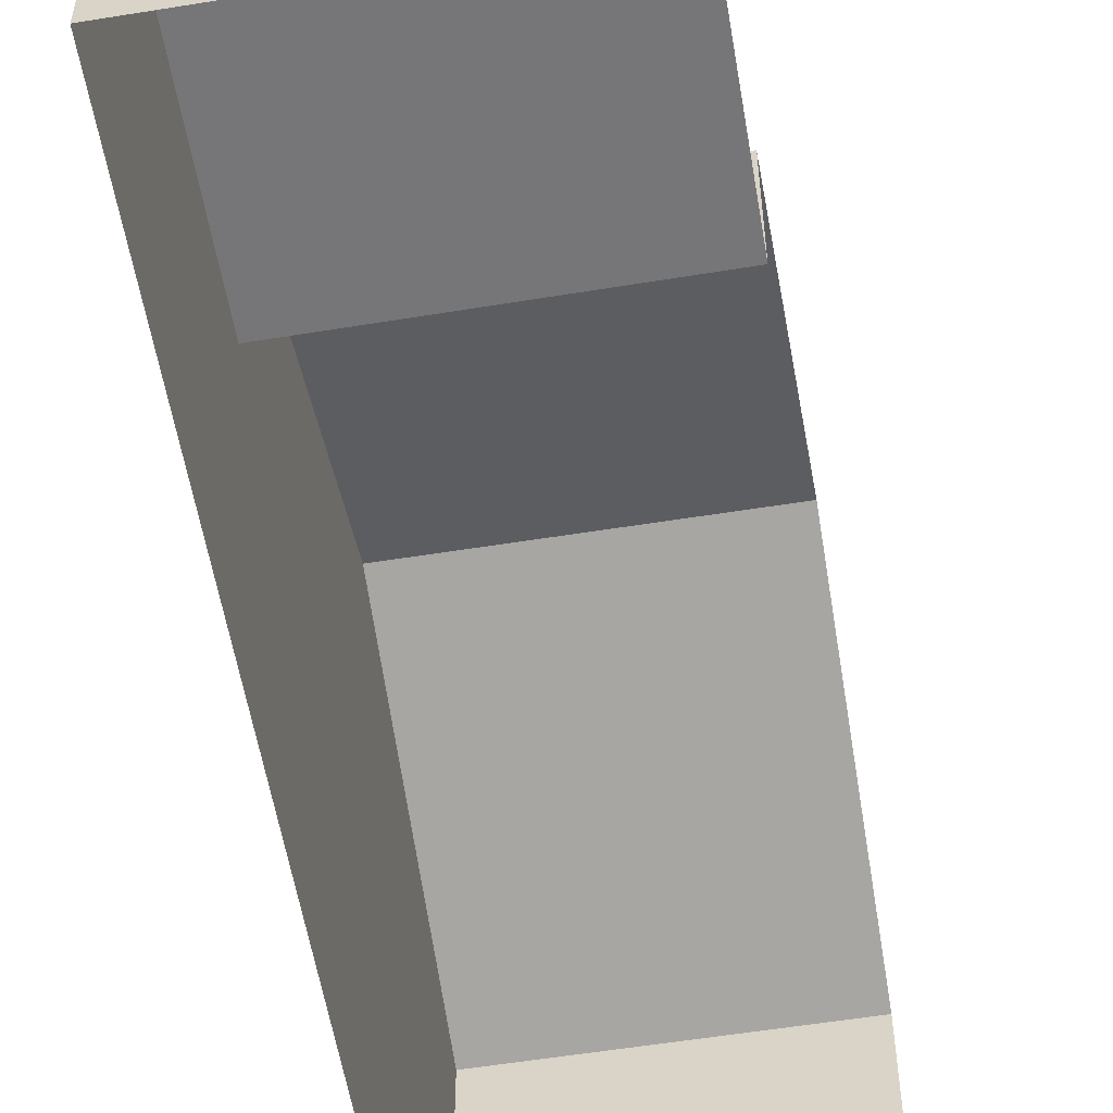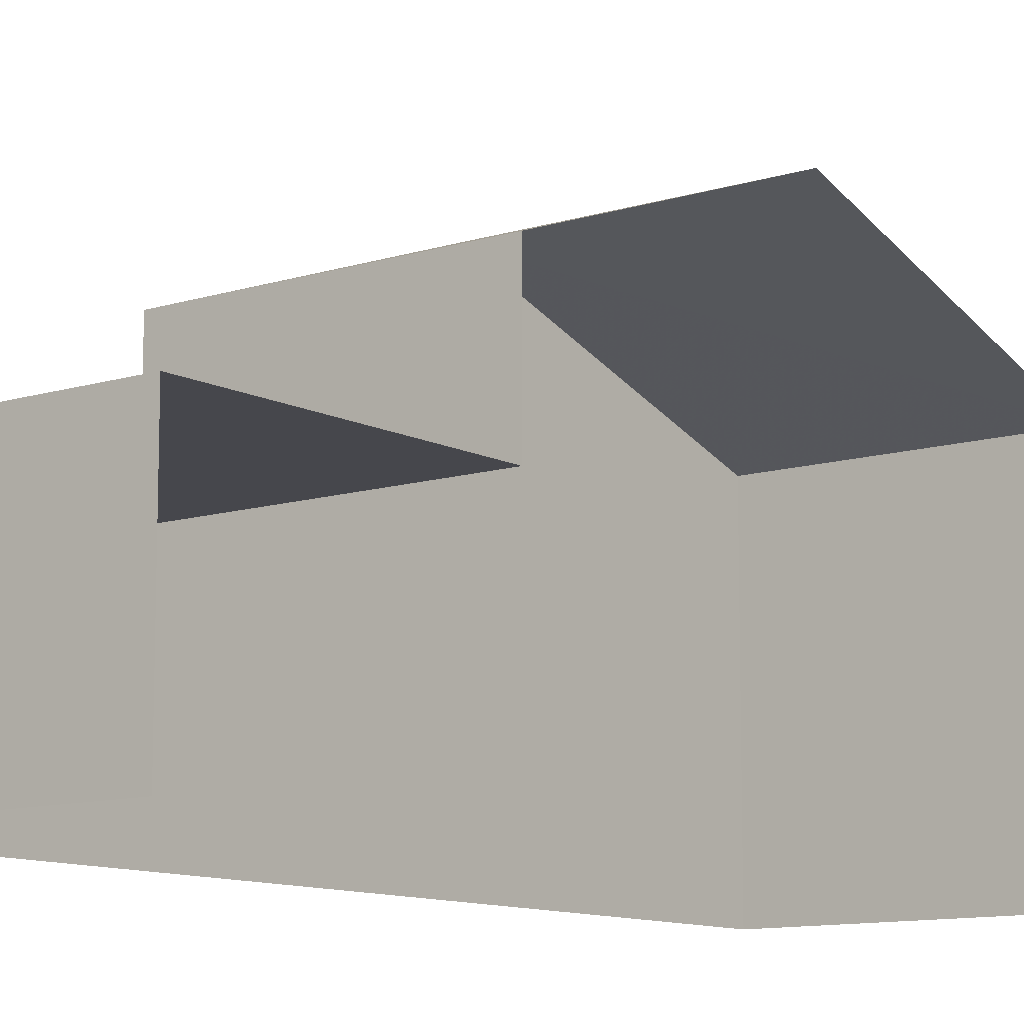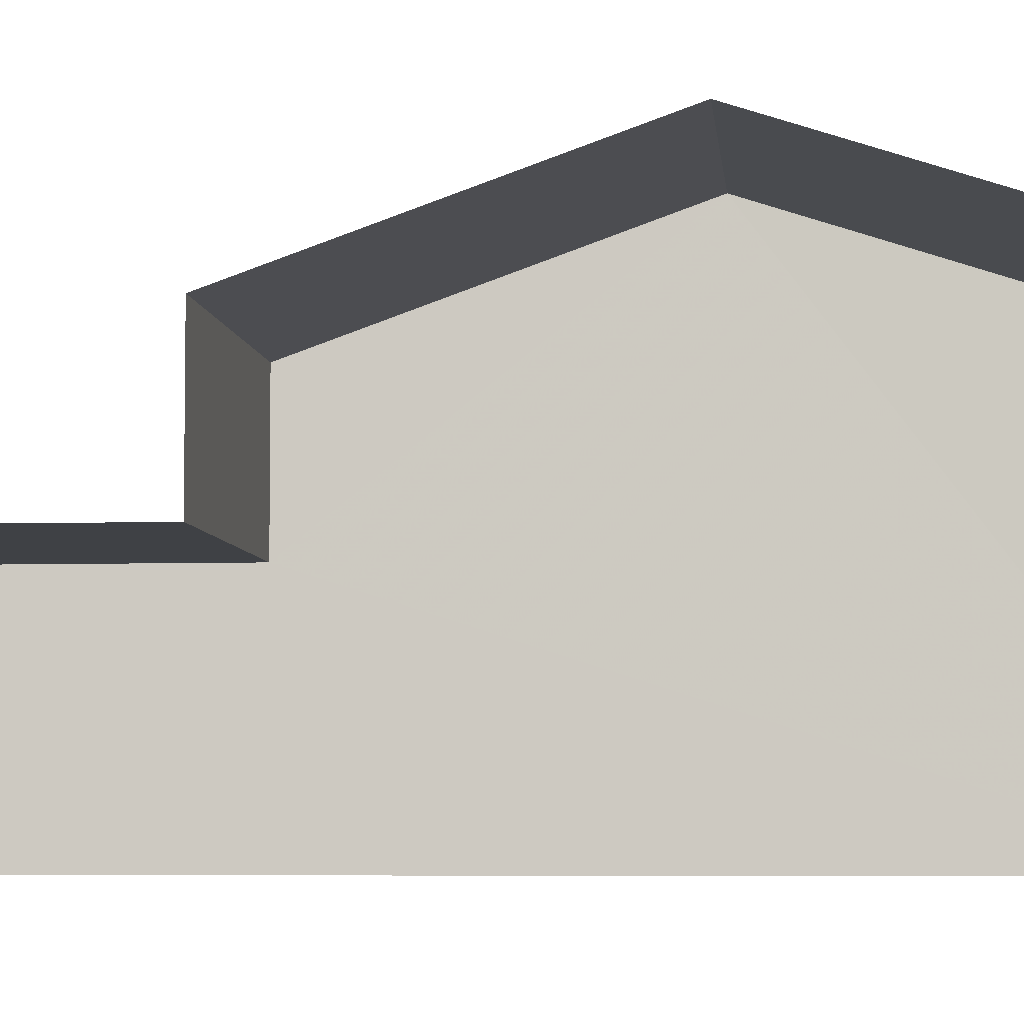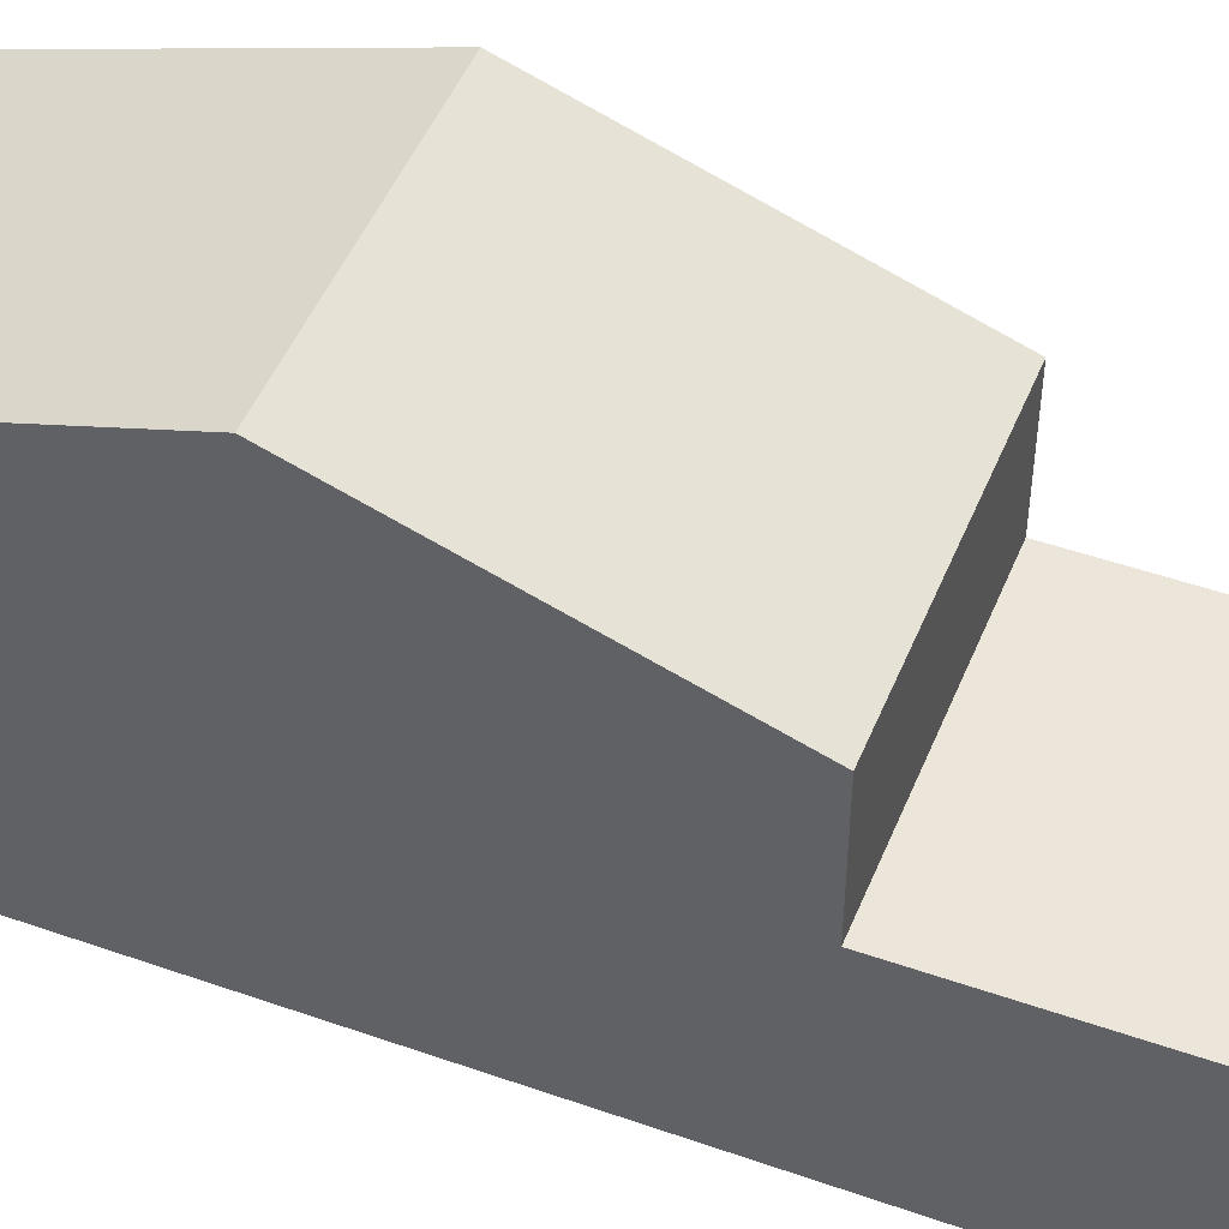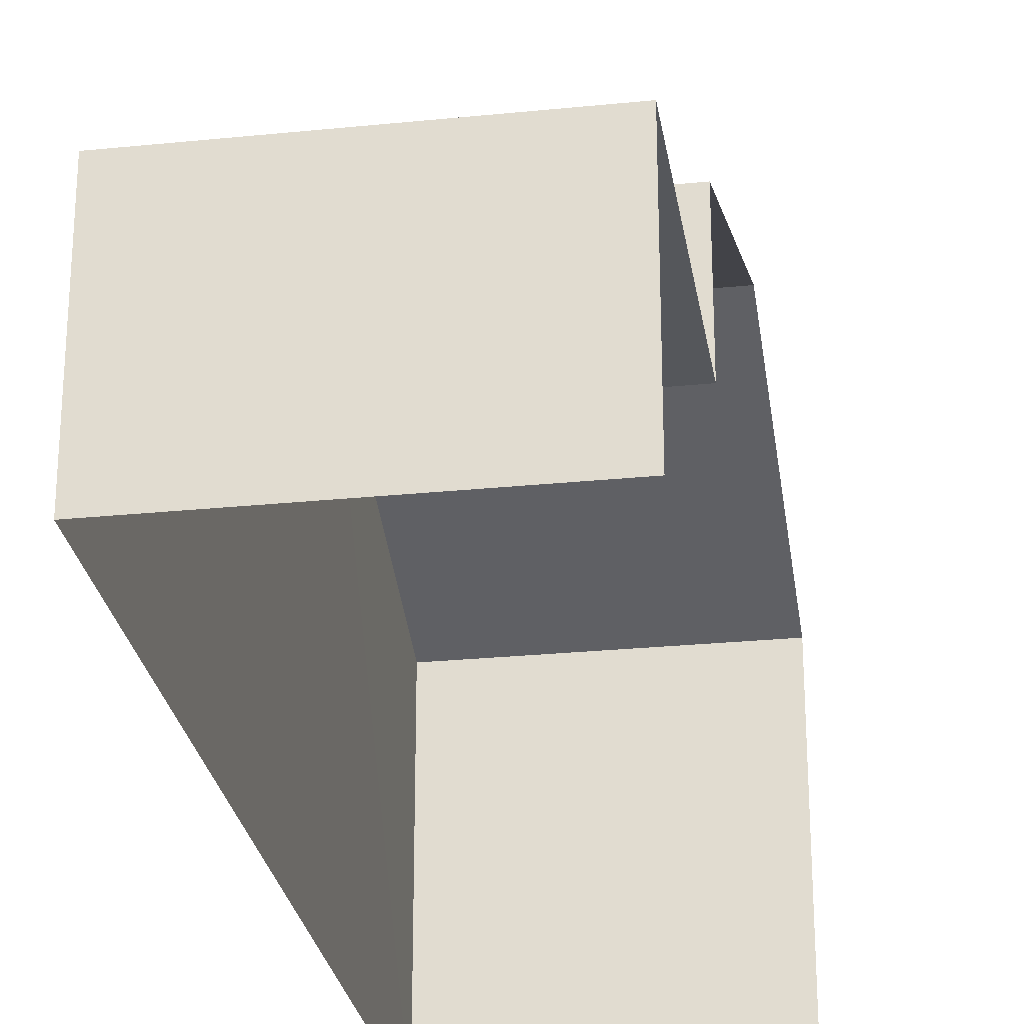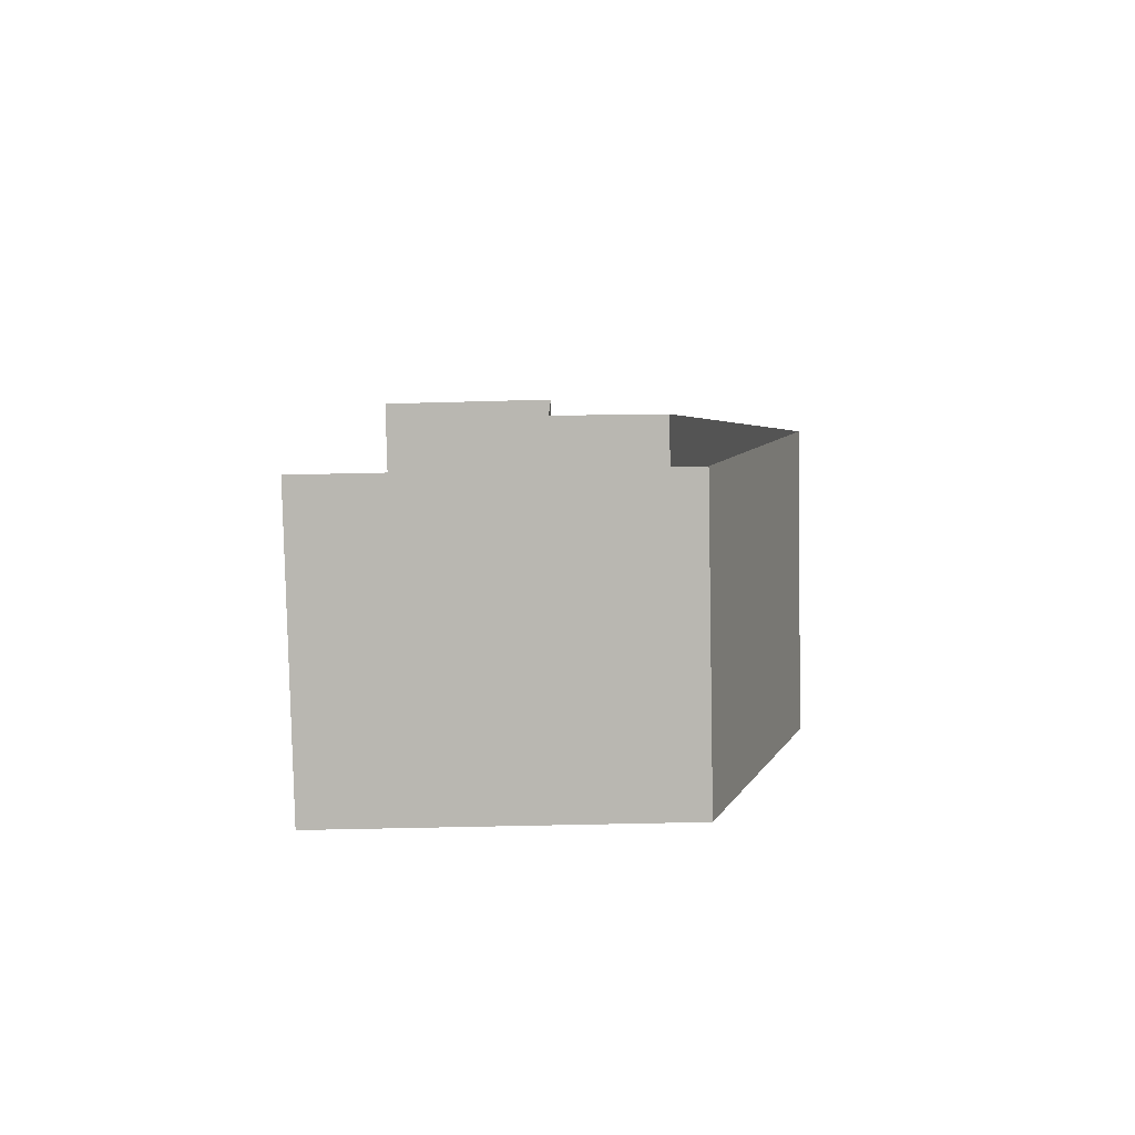
<metadata>
{"format":"obj","ext":"obj","renderer":"f3d","projection":"perspective","resolution":1024,"background":"white","views":[{"elev":-56.9,"azim":-172.4,"up":"+Z"},{"elev":-10.9,"azim":-144.2,"up":"+Z"},{"elev":-5.5,"azim":-86.4,"up":"+Z"},{"elev":48.4,"azim":109.5,"up":"+Z"},{"elev":-26.8,"azim":-173.0,"up":"+Z"},{"elev":-79.9,"azim":-88.8,"up":"+Y"}]}
</metadata>
<code>
v -3.721e+05 -1.04e+05 31
v -3.721e+05 -1.04e+05 31
v -3.721e+05 -1.04e+05 31
v -3.721e+05 -1.04e+05 31
v -3.721e+05 -1.04e+05 35.18
v -3.721e+05 -1.04e+05 35.18
v -3.721e+05 -1.04e+05 35.18
v -3.721e+05 -1.04e+05 35.18
v -3.721e+05 -1.04e+05 37.89
v -3.721e+05 -1.04e+05 37.89
v -3.721e+05 -1.04e+05 40.1
v -3.721e+05 -1.04e+05 40.1
v -3.721e+05 -1.04e+05 37.89
v -3.721e+05 -1.04e+05 37.89
f 1 2 3
f 4 1 3
f 9 12 3
f 12 14 5
f 3 5 4
f 4 5 7
f 3 12 5
f 5 6 7
f 5 8 6
f 9 10 11
f 12 9 11
f 13 14 12
f 11 13 12
f 10 2 11
f 13 11 8
f 8 2 1
f 8 1 6
f 11 2 8
f 7 1 4
f 7 6 1
f 9 3 2
f 10 9 2
f 5 14 13
f 8 5 13

</code>
